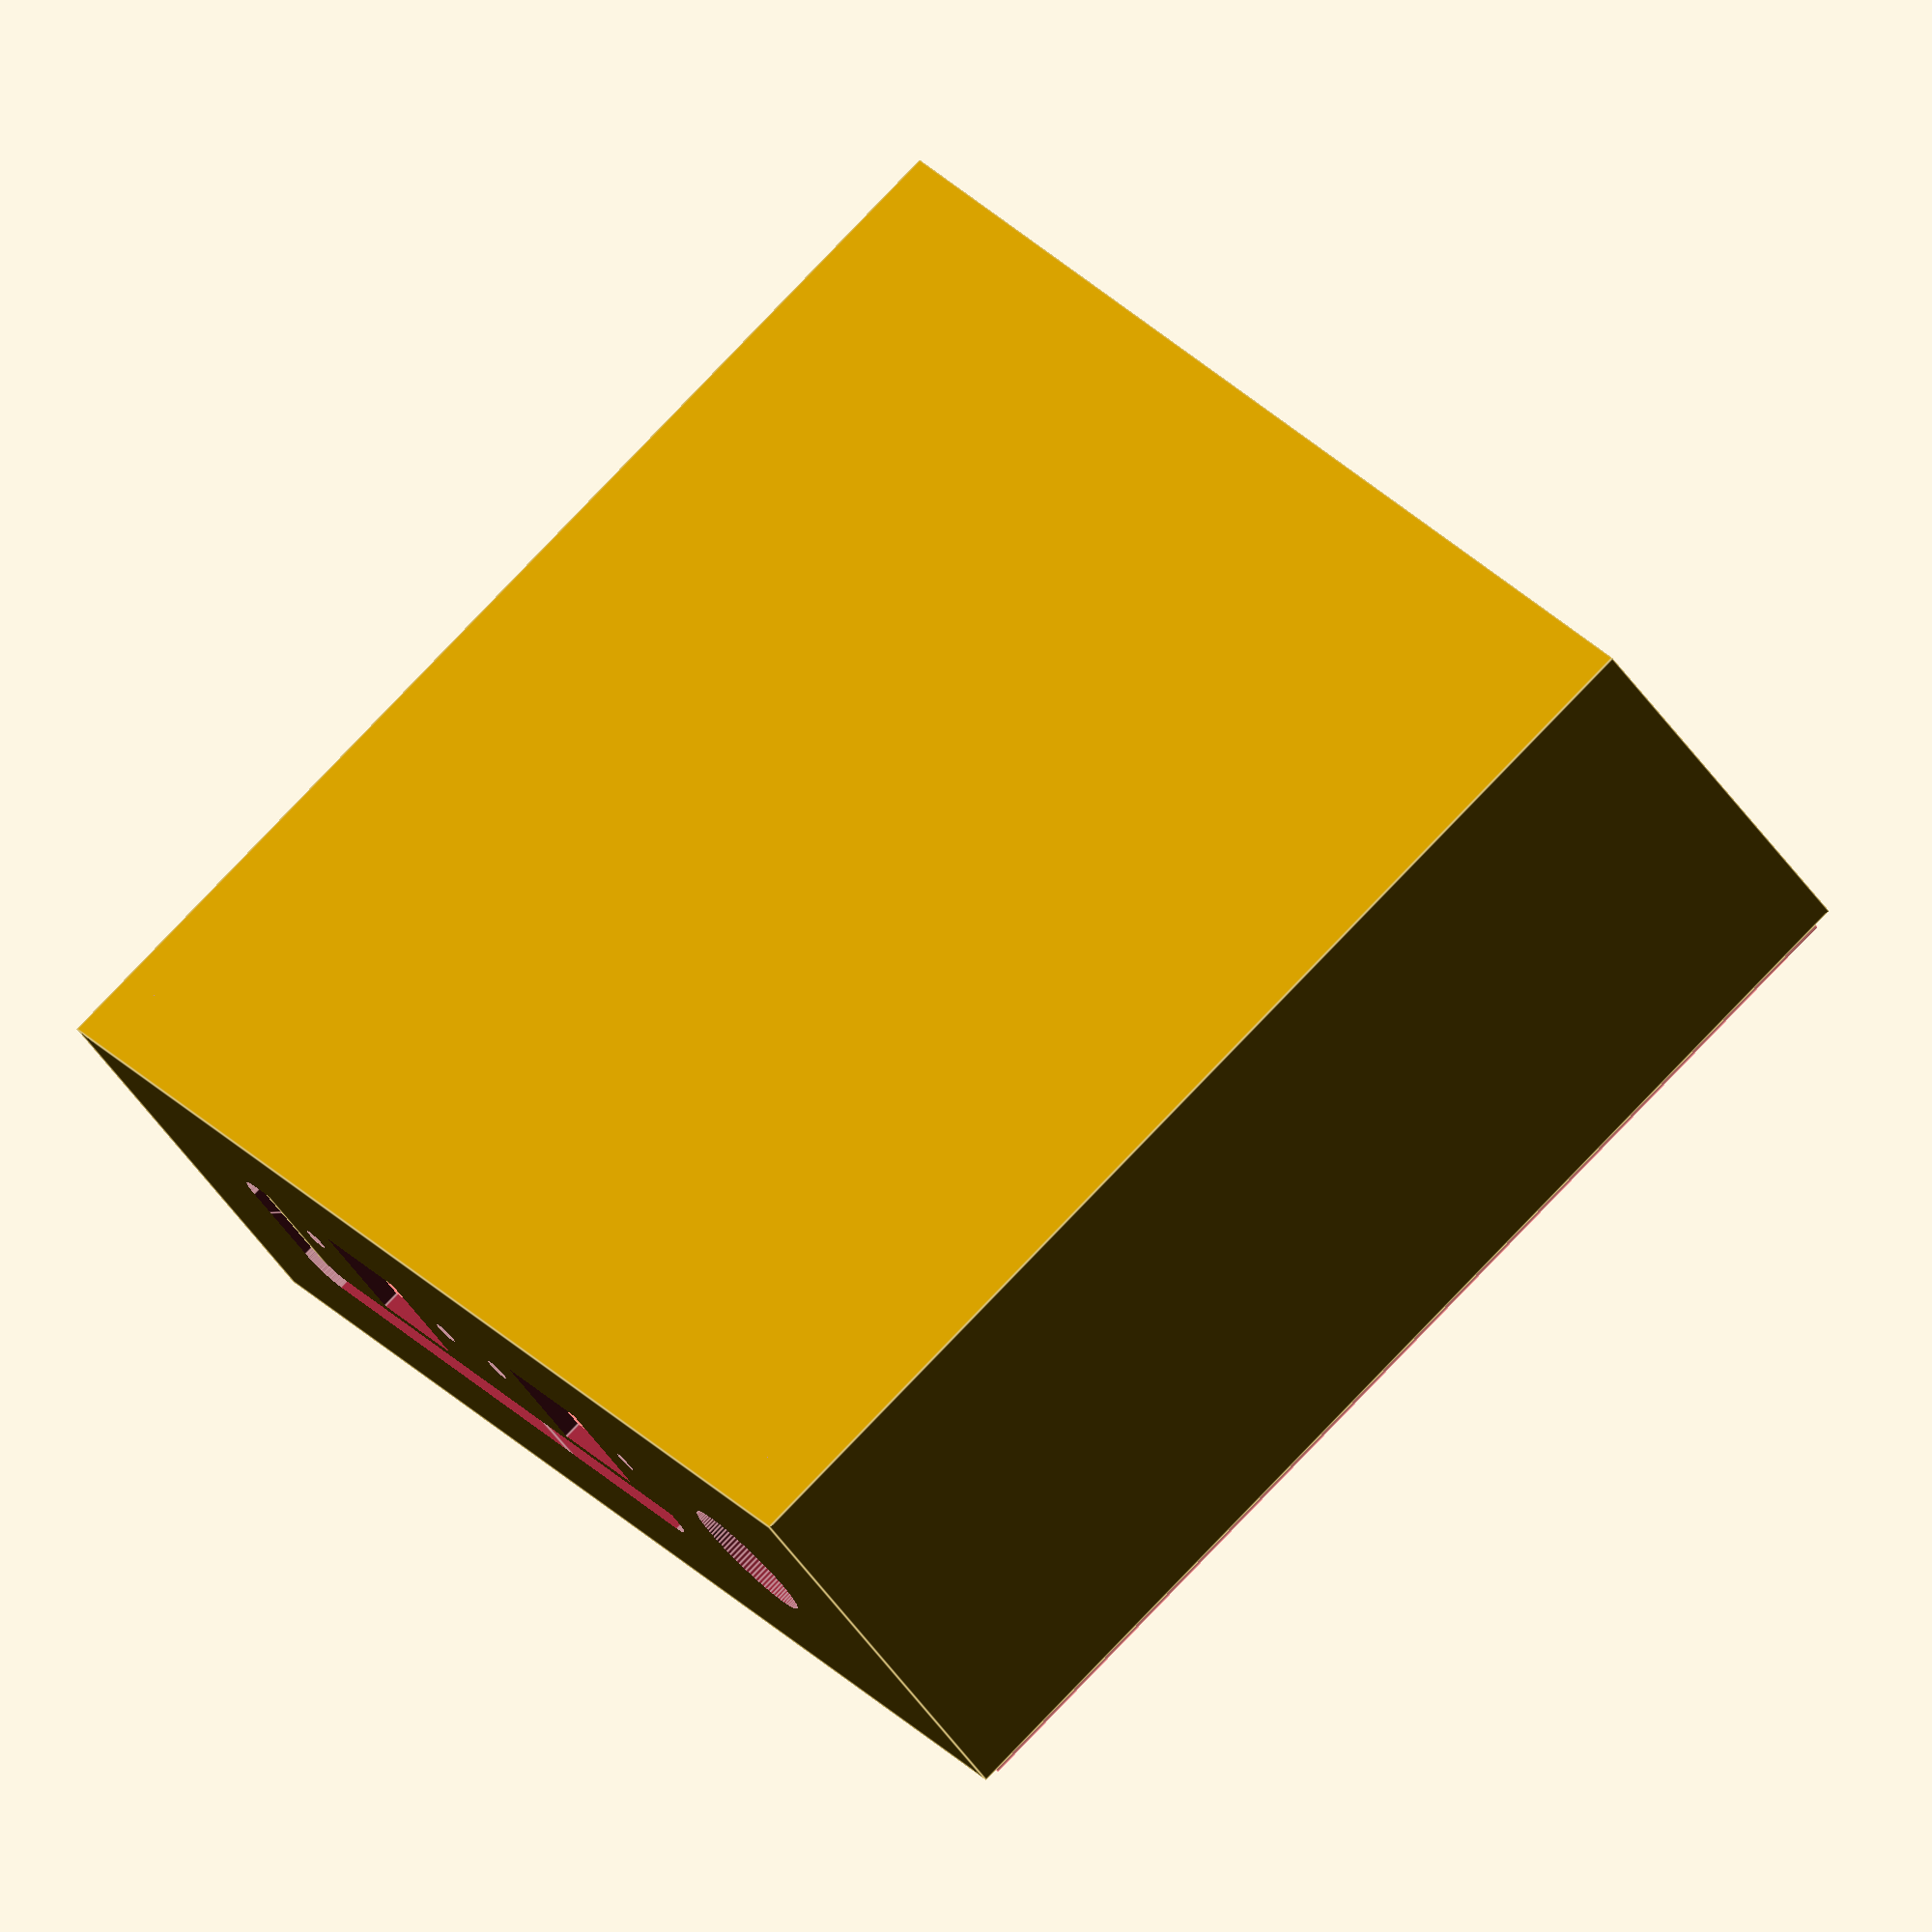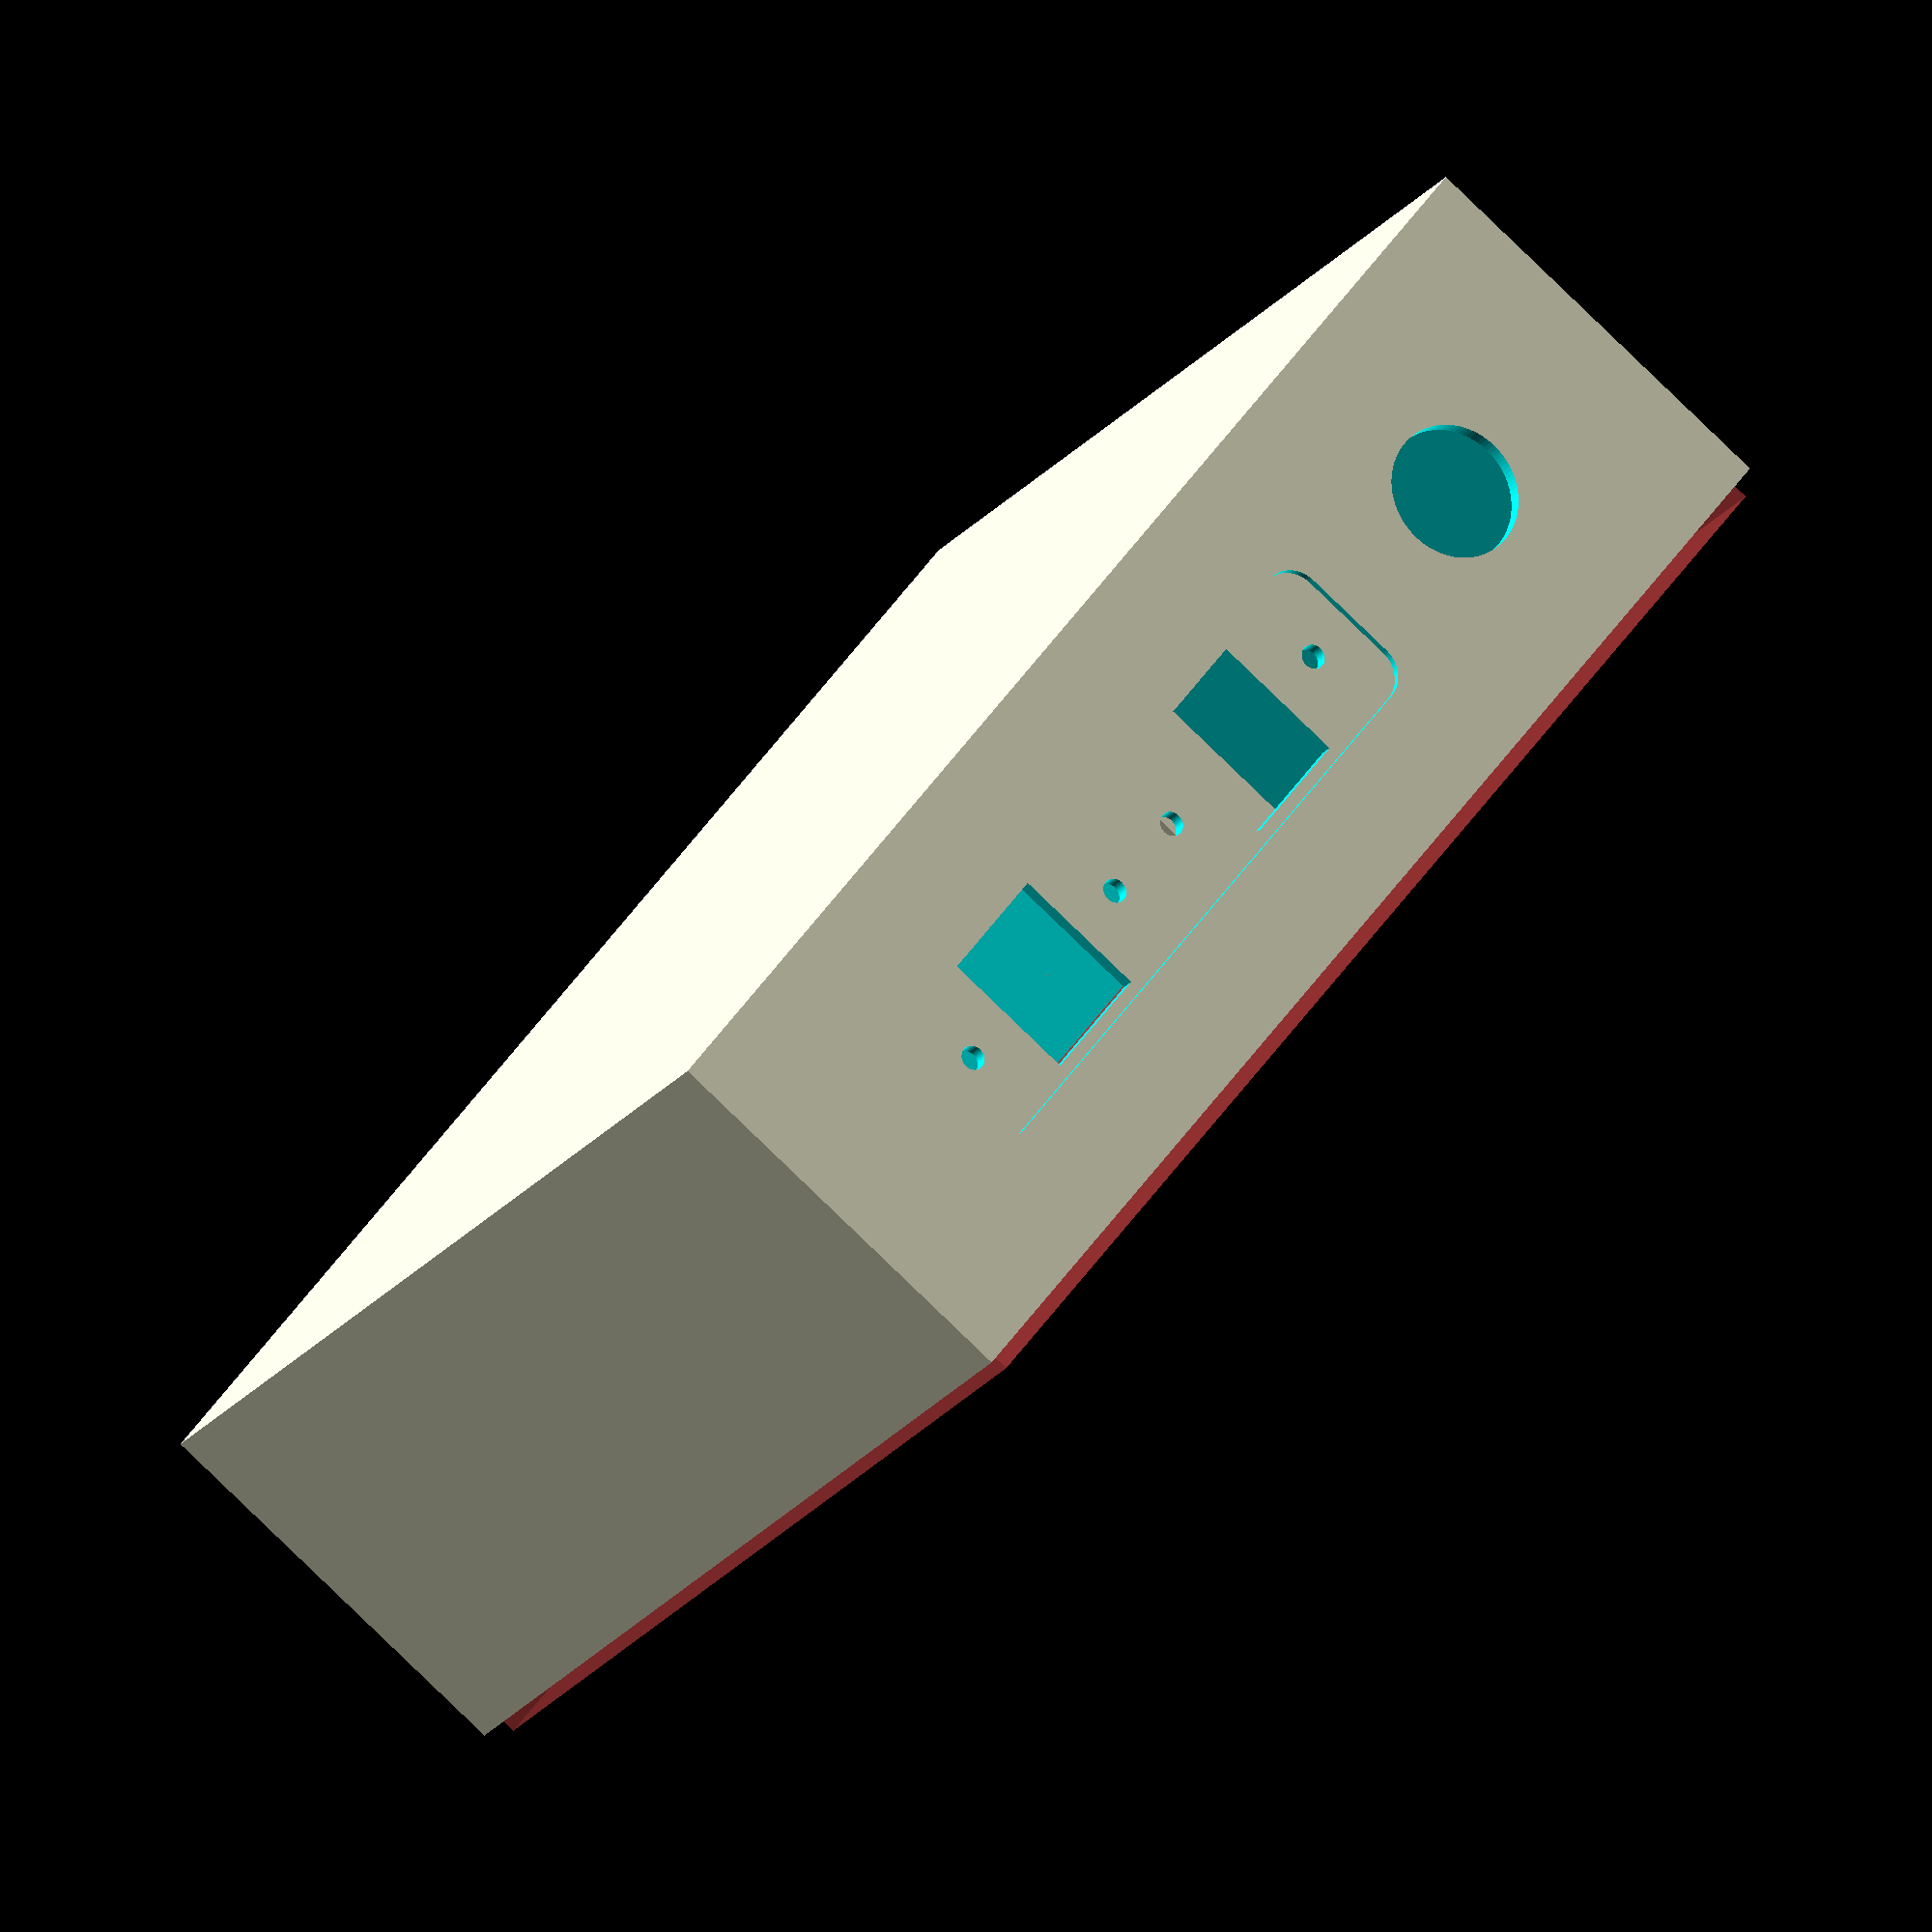
<openscad>
epaisseur = 2;
marge = 6;
rayon_courbe = 4;

diam_tete_vis = 8;
diam_corps_vis = 4;
cote_support_couvercle = 1.5*diam_tete_vis;
//USB
largeur_usb = 15;
profondeur_usb = 30;
hauteur_usb = 17;
diam_vis = 3;
ecartement_vis_usb = 30;
//HDMI
largeur_hdmi = 15.5;
profondeur_hdmi = 30;
hauteur_hdmi = 6.5;
diam_vis = 3;
ecartement_vis_hdmi = 27;
//RJ45
largeur_rj45 = 16.5;
profondeur_rj45 = 30;
hauteur_rj45 = 13.5;
diam_vis = 3;
ecartement_vis_rj45 = 27.5;
//ALIM
diam_alim = 12;
//PWR_BTN
diam_bouton = 16.5;
//BOITE
longueur_facade_arriere = (ecartement_vis_rj45+diam_corps_vis)+(ecartement_vis_hdmi+diam_corps_vis)+3*marge;
longueur_facade_avant = 2*(ecartement_vis_usb+diam_corps_vis)+3*marge;
hauteur_facade = 25;
longueur_boite = longueur_facade_avant+2*cote_support_couvercle+diam_bouton+5*marge;
largeur_boite = 140;
hauteur_boite = 50;


module dual_usb() {
    cube([largeur_usb, profondeur_usb, hauteur_usb], center = true);
    translate([-ecartement_vis_usb/2, 0, 0])
    rotate([90,0,0])
    cylinder(d=diam_vis, h=profondeur_usb, $fn=100, center=true);
    translate([ecartement_vis_usb/2, 0, 0])
    rotate([90,0,0])
    cylinder(d=diam_vis, h=profondeur_usb, $fn=100, center=true);
}

module facade_usb() {
    difference(){
        cube([longueur_facade_avant, epaisseur, hauteur_facade], center=true);
        translate([-ecartement_vis_usb/2-marge, 0, 0])
        dual_usb();
        translate([ecartement_vis_usb/2+marge, 0, 0])
        dual_usb();
    }
}

module rj45() {
    cube([largeur_rj45, profondeur_rj45, hauteur_rj45], center = true);
    translate([-ecartement_vis_rj45/2, 0, 0])
    rotate([90,0,0])
    cylinder(d=diam_vis, h=profondeur_rj45, $fn=100, center=true);
    translate([ecartement_vis_rj45/2, 0, 0])
    rotate([90,0,0])
    cylinder(d=diam_vis, h=profondeur_rj45, $fn=100, center=true);
}

module hdmi() {
    cube([largeur_hdmi, profondeur_hdmi, hauteur_hdmi], center = true);
    translate([-ecartement_vis_hdmi/2, 0, 0])
    rotate([90,0,0])
    cylinder(d=diam_vis, h=profondeur_hdmi, $fn=100, center=true);
    translate([ecartement_vis_hdmi/2, 0, 0])
    rotate([90,0,0])
    cylinder(d=diam_vis, h=profondeur_hdmi, $fn=100, center=true);
}

module facade_arriere() {
    difference(){
        cube([longueur_facade_arriere, epaisseur, hauteur_facade], center=true);
        translate([-ecartement_vis_rj45/2-marge, 0, 0])
        rj45();
        translate([ecartement_vis_hdmi/2+marge, 0, 0])
        hdmi();
    }
}

module bouton_power() {
    cylinder(d=diam_bouton, h=10, $fn=100, center=true);
}

module alim() {
    difference(){
        cylinder(d=diam_alim, h=10, $fn=100, center=true);
        translate([0,(diam_alim+10.5)/2,0])
        cube([diam_alim,diam_alim,10],center = true);
        translate([0,-(diam_alim+10.5)/2,0])
        cube([diam_alim,diam_alim,10],center = true);
    }
}

module support_raspberry() {
    
} 

module boite() {
    difference(){
        cube([longueur_boite+2*epaisseur, largeur_boite+2*epaisseur, hauteur_boite], center=true);
        translate([0, 0, epaisseur])
        cube([longueur_boite, largeur_boite, hauteur_boite], center=true);
        //ARRIERE
        translate([(longueur_boite-diam_alim)/2-epaisseur-cote_support_couvercle-marge, -largeur_boite/2, 0])
        rotate([90,0,0])
        #alim();
        translate([-(longueur_boite-longueur_facade_arriere)/2+epaisseur+cote_support_couvercle+marge, -largeur_boite/2, 0])
        rotate([90,0,0])
        trou_facade(longueur_facade_arriere, 20);
        //AVANT
        translate([(longueur_boite-diam_bouton)/2-epaisseur-cote_support_couvercle-marge, largeur_boite/2, 0])
        rotate([90,0,0])
        bouton_power();
        translate([-(longueur_boite-longueur_facade_avant)/2+epaisseur+cote_support_couvercle+marge, largeur_boite/2, 0])
        rotate([90,0,0])
        trou_facade(longueur_facade_avant, 20);
    }
    translate([(longueur_boite-cote_support_couvercle)/2,(largeur_boite-cote_support_couvercle)/2,0])
    support_couvercle();
    translate([-(longueur_boite-cote_support_couvercle)/2,(largeur_boite-cote_support_couvercle)/2,0])
    support_couvercle();
    translate([(longueur_boite-cote_support_couvercle)/2,-(largeur_boite-cote_support_couvercle)/2,0])
    support_couvercle();
    translate([-(longueur_boite-cote_support_couvercle)/2,-(largeur_boite-cote_support_couvercle)/2,0])
    support_couvercle();
}

module couvercle() {
    difference(){
        cube([longueur_boite, largeur_boite, epaisseur], center=true);
        
    }
}

module trou_facade(longueur, largeur) {
    minkowski(){
        cube([longueur-2*rayon_courbe, largeur-2*rayon_courbe, 10], center=true);
        cylinder(r=rayon_courbe, $fn=100, center=true);
    }
}

module support_couvercle() {
    difference(){
        cube([cote_support_couvercle, cote_support_couvercle, hauteur_boite-epaisseur], center=true);
        cylinder(d=diam_corps_vis, h=hauteur_boite, $fn=100, center=true);
    }
}

boite();
translate([-(longueur_boite-longueur_facade_avant)/2+epaisseur+cote_support_couvercle+marge, largeur_boite/2, 0])
facade_usb();
translate([-(longueur_boite-longueur_facade_arriere)/2+epaisseur+cote_support_couvercle+marge, -largeur_boite/2, 0])
facade_arriere();

translate([0, 0, (hauteur_boite+epaisseur)/2])
#couvercle();


</openscad>
<views>
elev=44.1 azim=126.4 roll=210.8 proj=o view=edges
elev=81.5 azim=216.7 roll=225.9 proj=o view=wireframe
</views>
